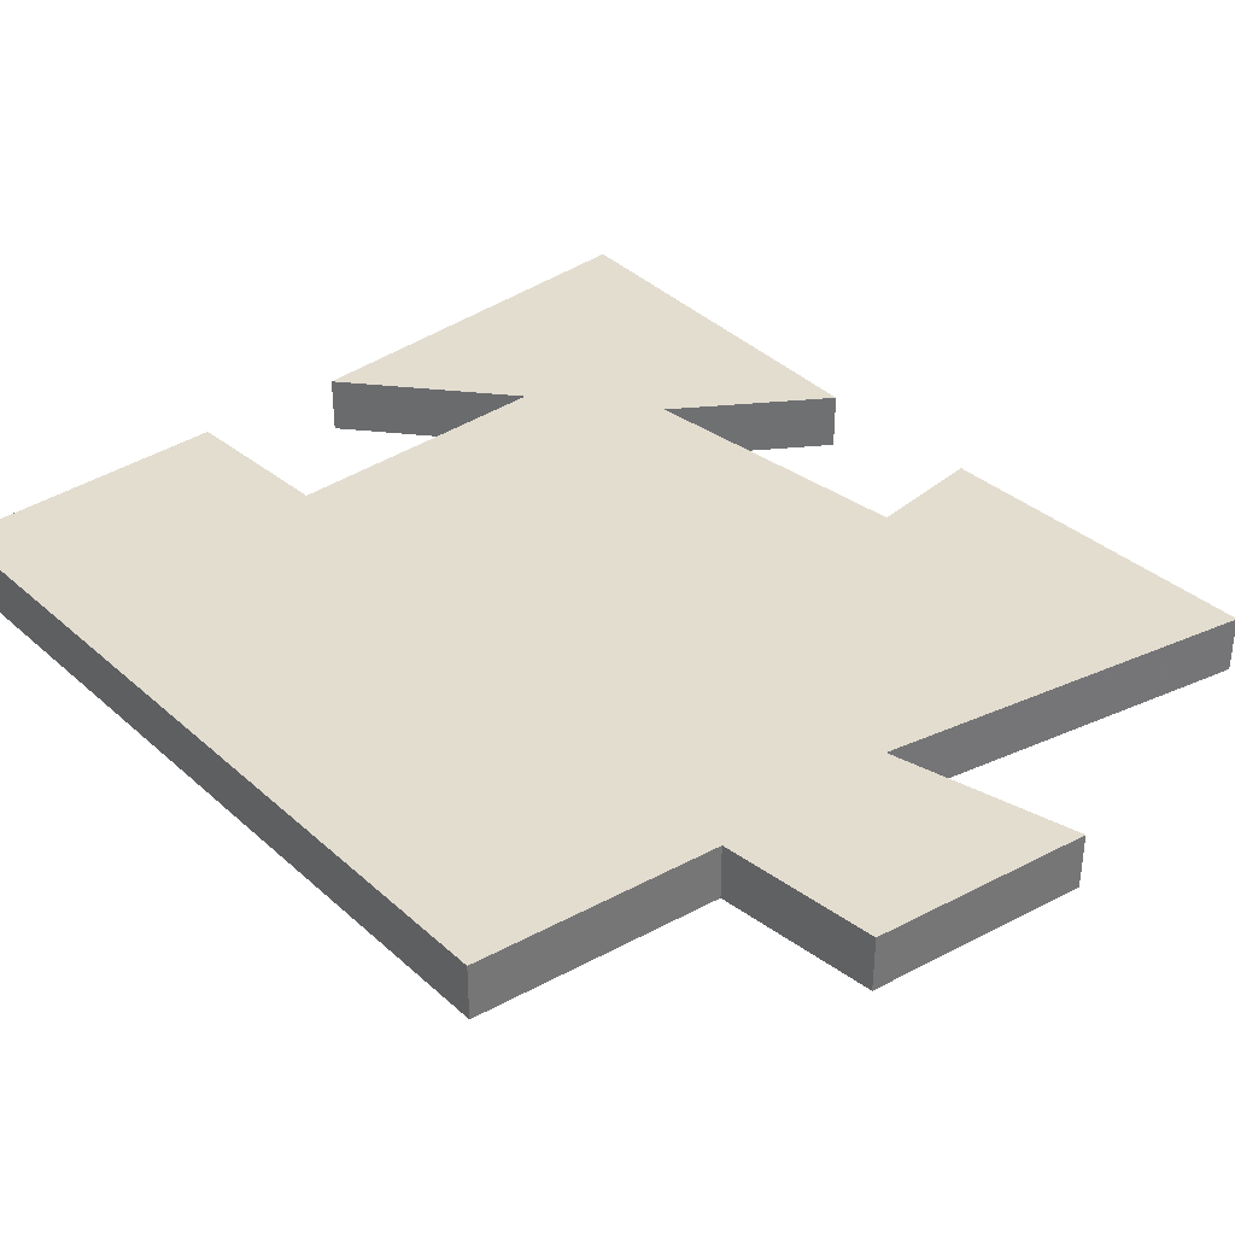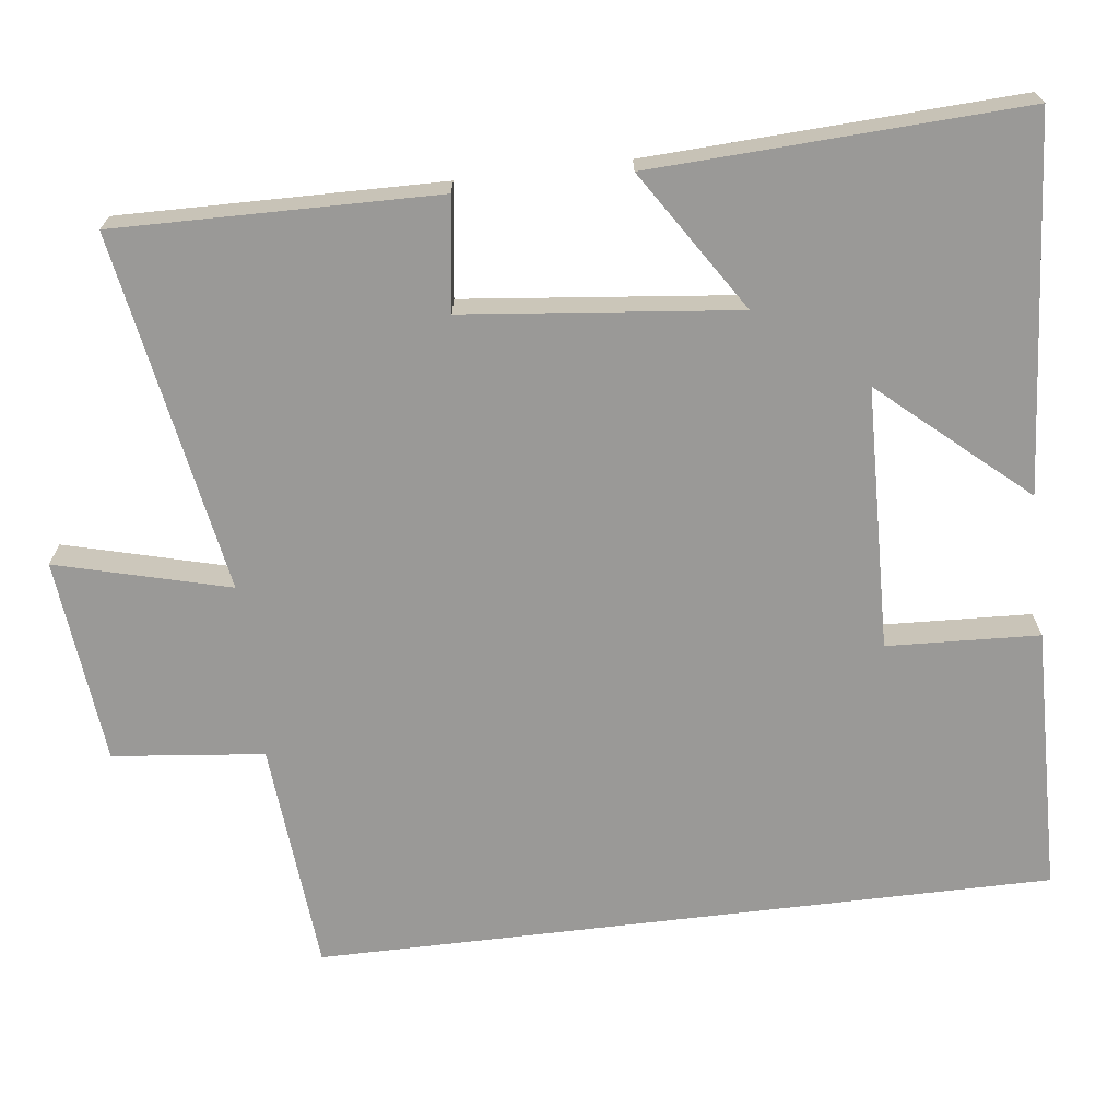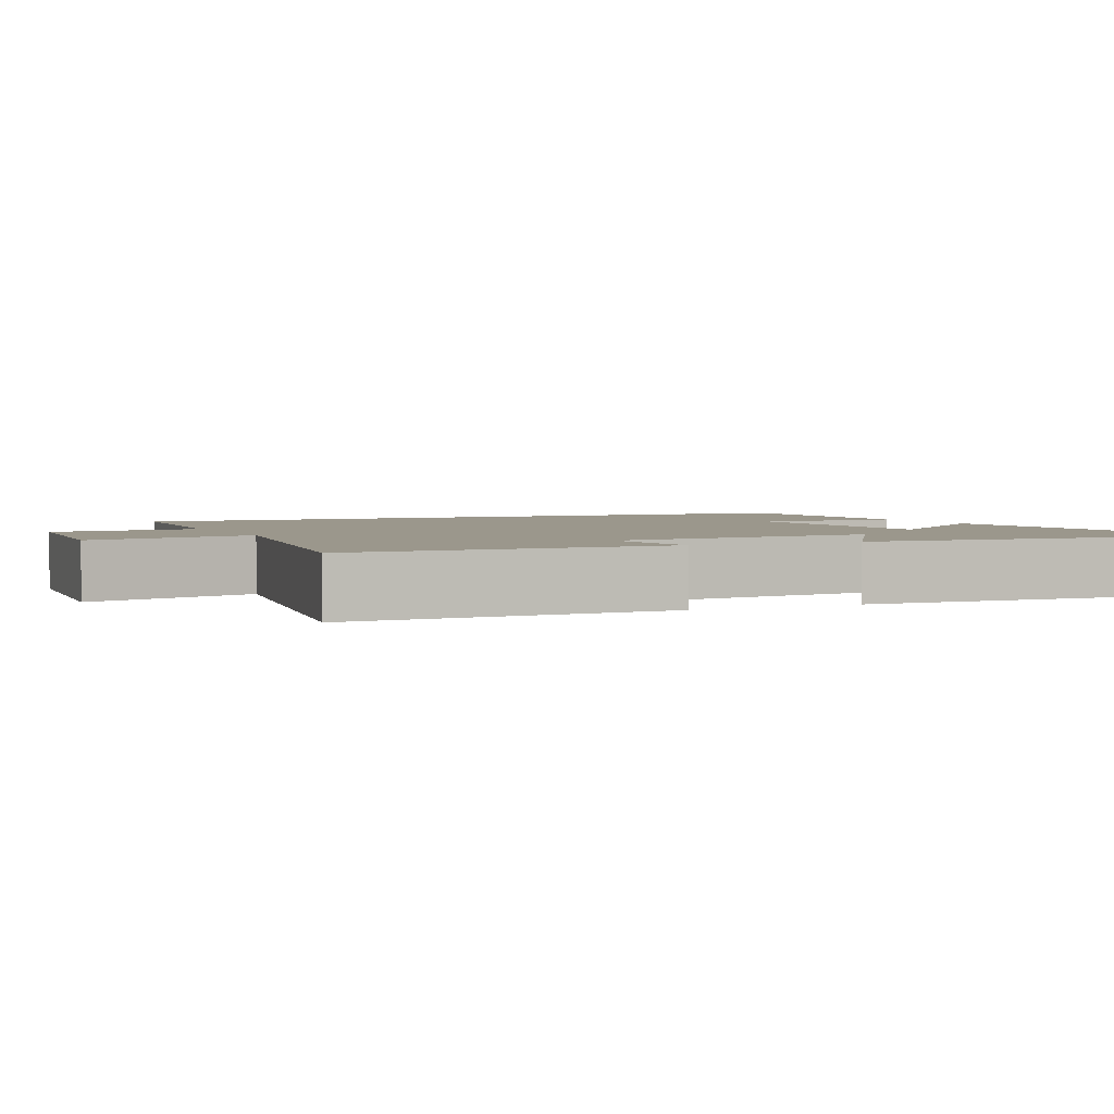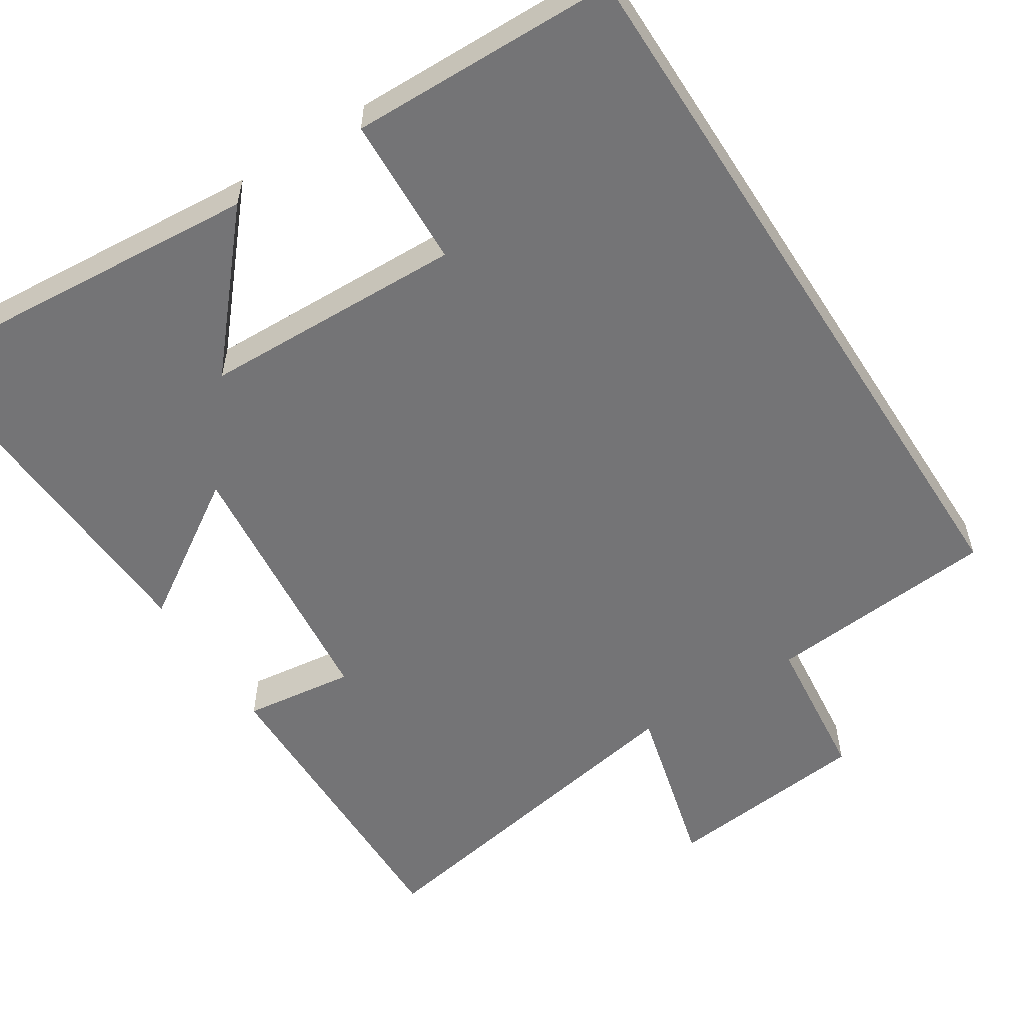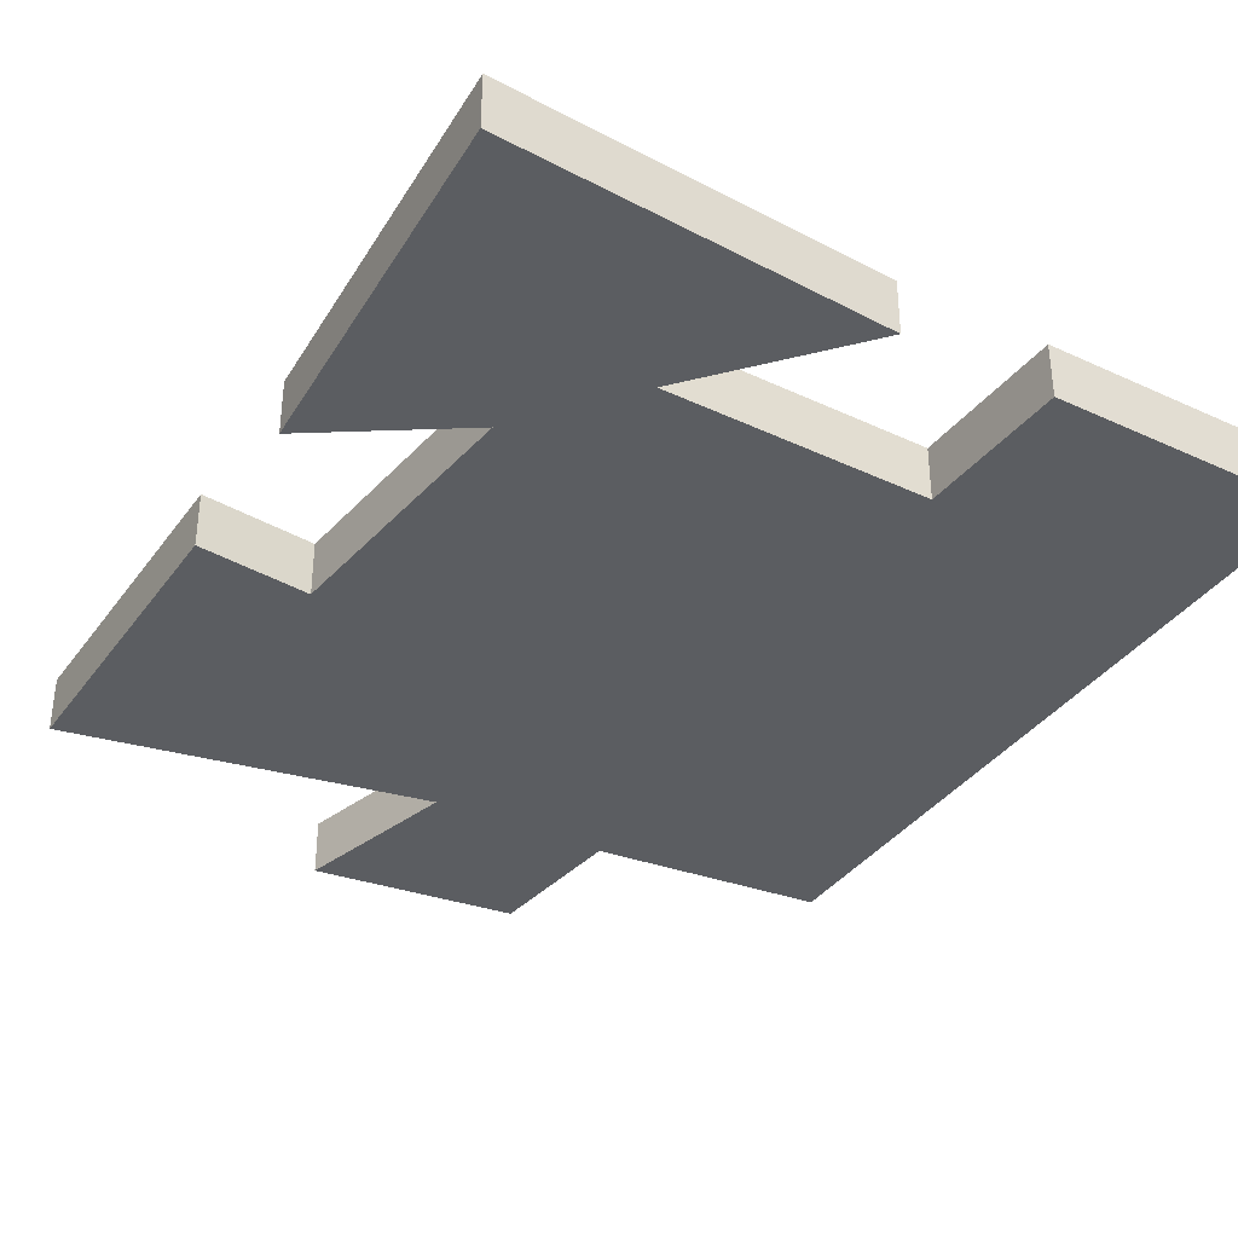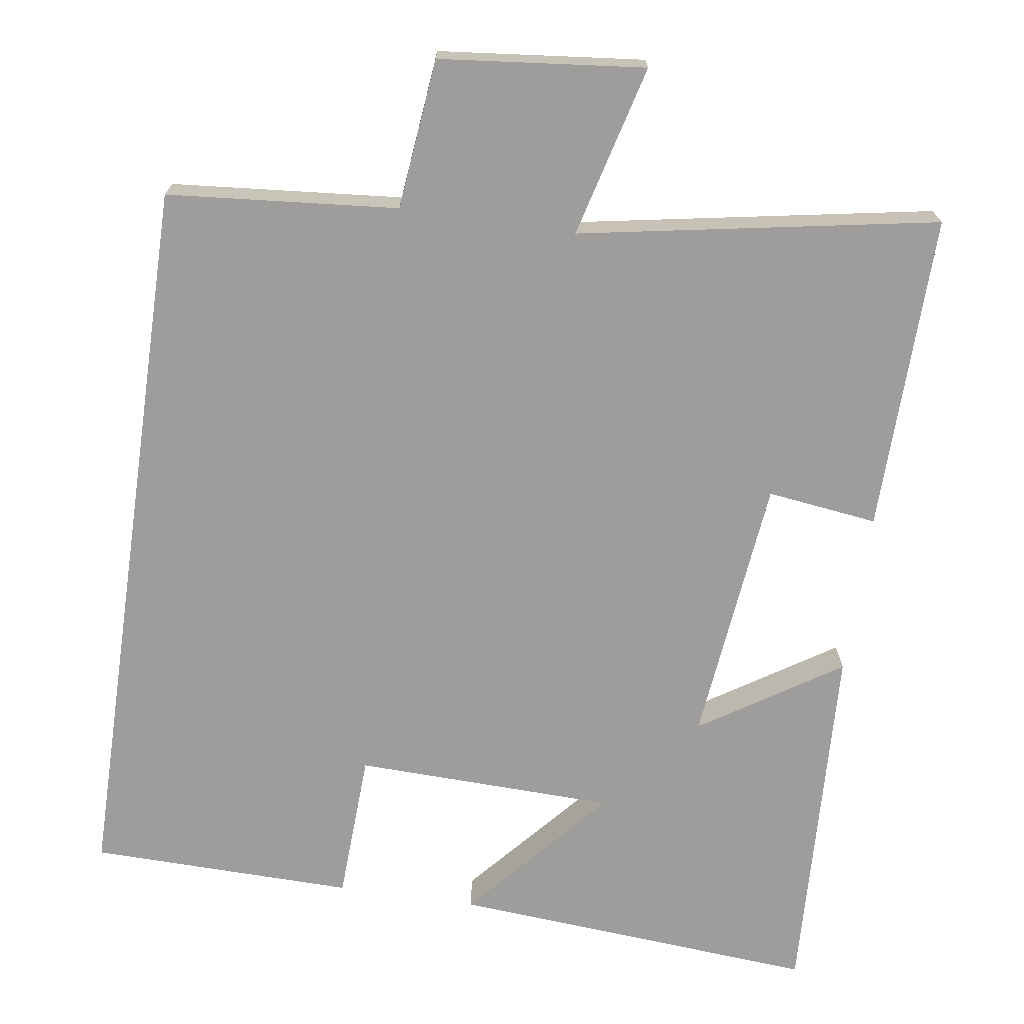
<metadata>
{"format":"obj","ext":"obj","renderer":"f3d","projection":"perspective","resolution":1024,"background":"white","views":[{"elev":35.5,"azim":139.6,"up":"+Y"},{"elev":-68.9,"azim":-83.1,"up":"+Y"},{"elev":2.7,"azim":-114.9,"up":"+Y"},{"elev":-56.3,"azim":32.7,"up":"+Y"},{"elev":-35.7,"azim":-30.2,"up":"+Y"},{"elev":-70.6,"azim":171.7,"up":"+Y"}]}
</metadata>
<code>
v 0.5 0.07 -0.474
v 0.196 0.07 -0.5
v 0.175 0.07 -0.698
v -0.095 0.07 -0.726
v -0.036 0.07 -0.5
v -0.507 0.07 -0.584
v -0.5 0.07 -0.164
v -0.354 0.07 -0.183
v -0.316 0.07 0.173
v -0.5 0.07 0.054
v -0.523 0.07 0.538
v -0.038 0.07 0.5
v -0.203 0.07 0.311
v 0.141 0.07 0.301
v 0.15 0.07 0.5
v 0.5 0.07 0.493
v 0.5 0 -0.474
v 0.196 0 -0.5
v 0.175 0 -0.698
v -0.095 0 -0.726
v -0.036 0 -0.5
v -0.507 0 -0.584
v -0.5 0 -0.164
v -0.354 0 -0.183
v -0.316 0 0.173
v -0.5 0 0.054
v -0.523 0 0.538
v -0.038 0 0.5
v -0.203 0 0.311
v 0.141 0 0.301
v 0.15 0 0.5
v 0.5 0 0.493
f 16 1 2
f 15 16 2
f 14 15 2
f 13 14 2 3
f 10 11 12 13
f 9 10 13
f 8 9 13 3
f 5 6 7 8
f 5 8 3
f 3 4 5
f 18 17 32
f 18 32 31
f 18 31 30
f 19 18 30 29
f 29 28 27 26
f 29 26 25
f 19 29 25 24
f 24 23 22 21
f 19 24 21
f 21 20 19
f 1 17 18 2
f 2 18 19 3
f 3 19 20 4
f 4 20 21 5
f 5 21 22 6
f 6 22 23 7
f 7 23 24 8
f 8 24 25 9
f 9 25 26 10
f 10 26 27 11
f 11 27 28 12
f 12 28 29 13
f 13 29 30 14
f 14 30 31 15
f 15 31 32 16
f 16 32 17 1

</code>
